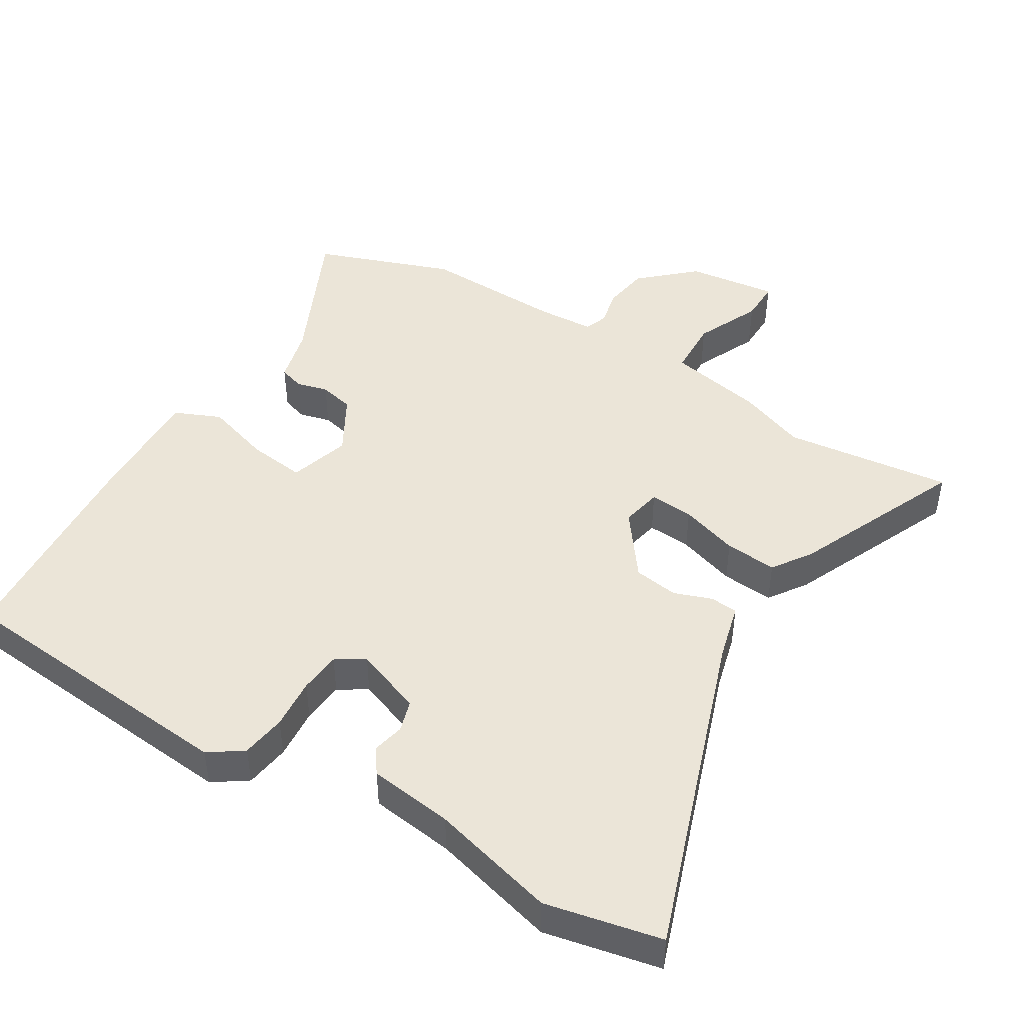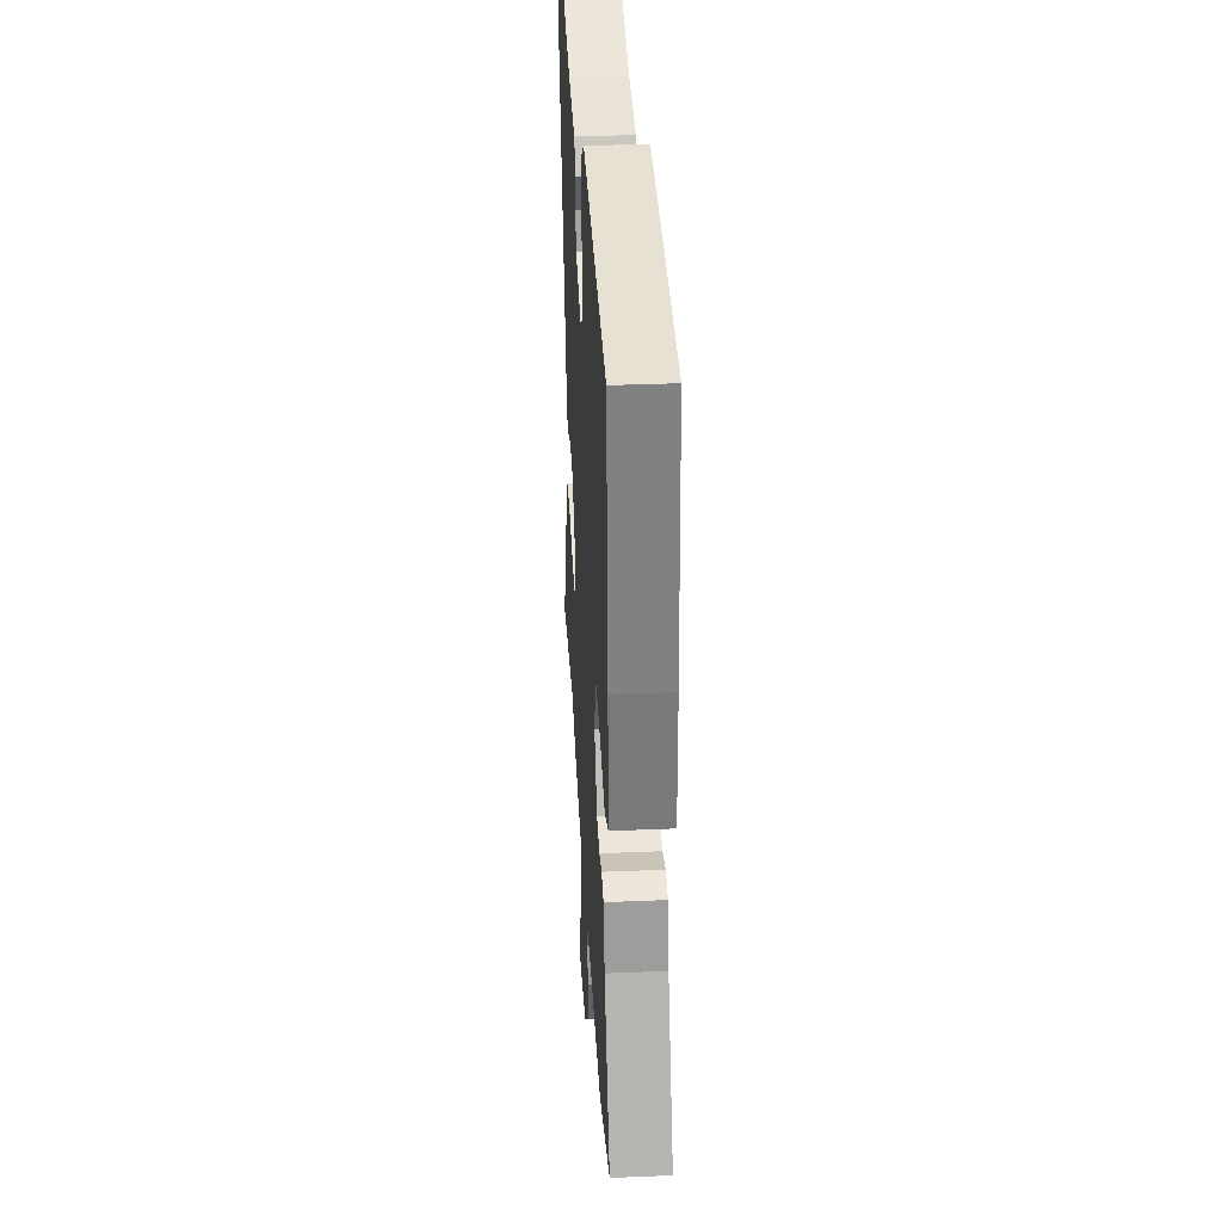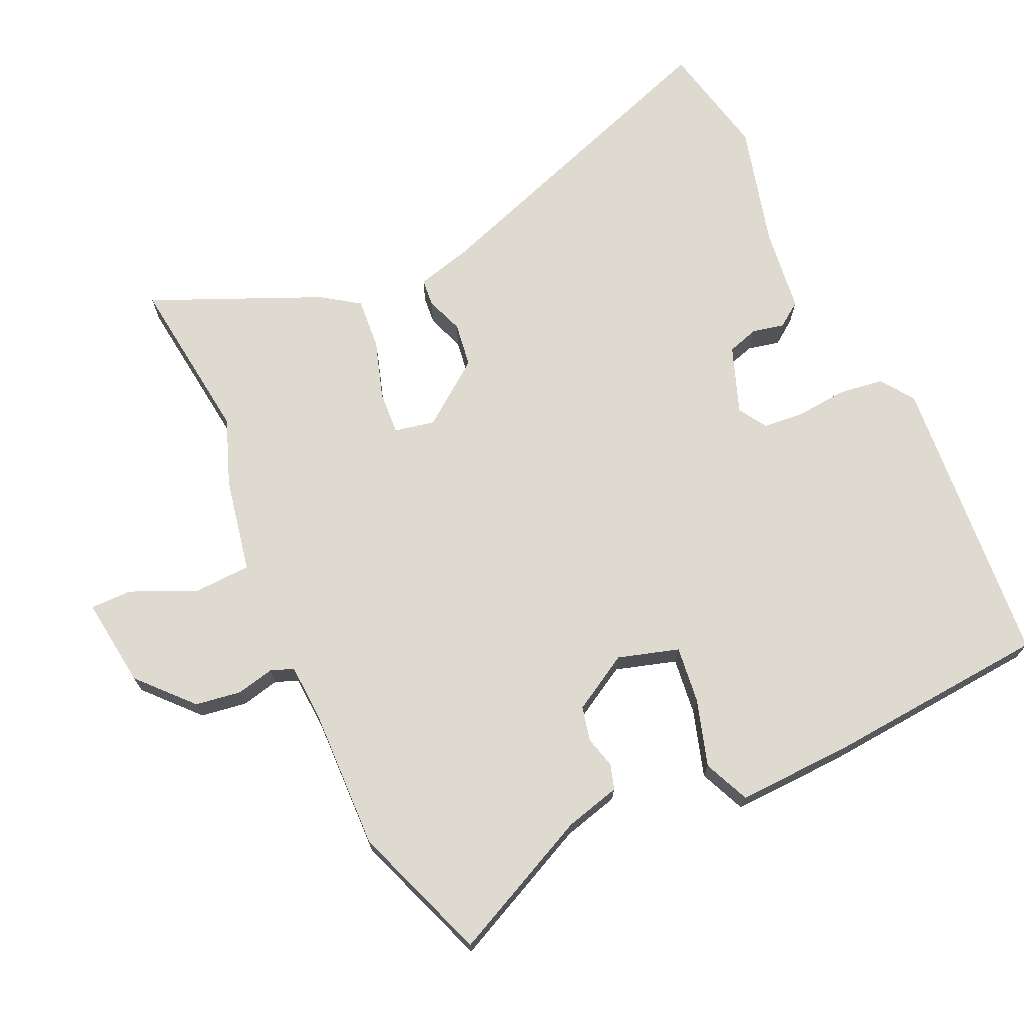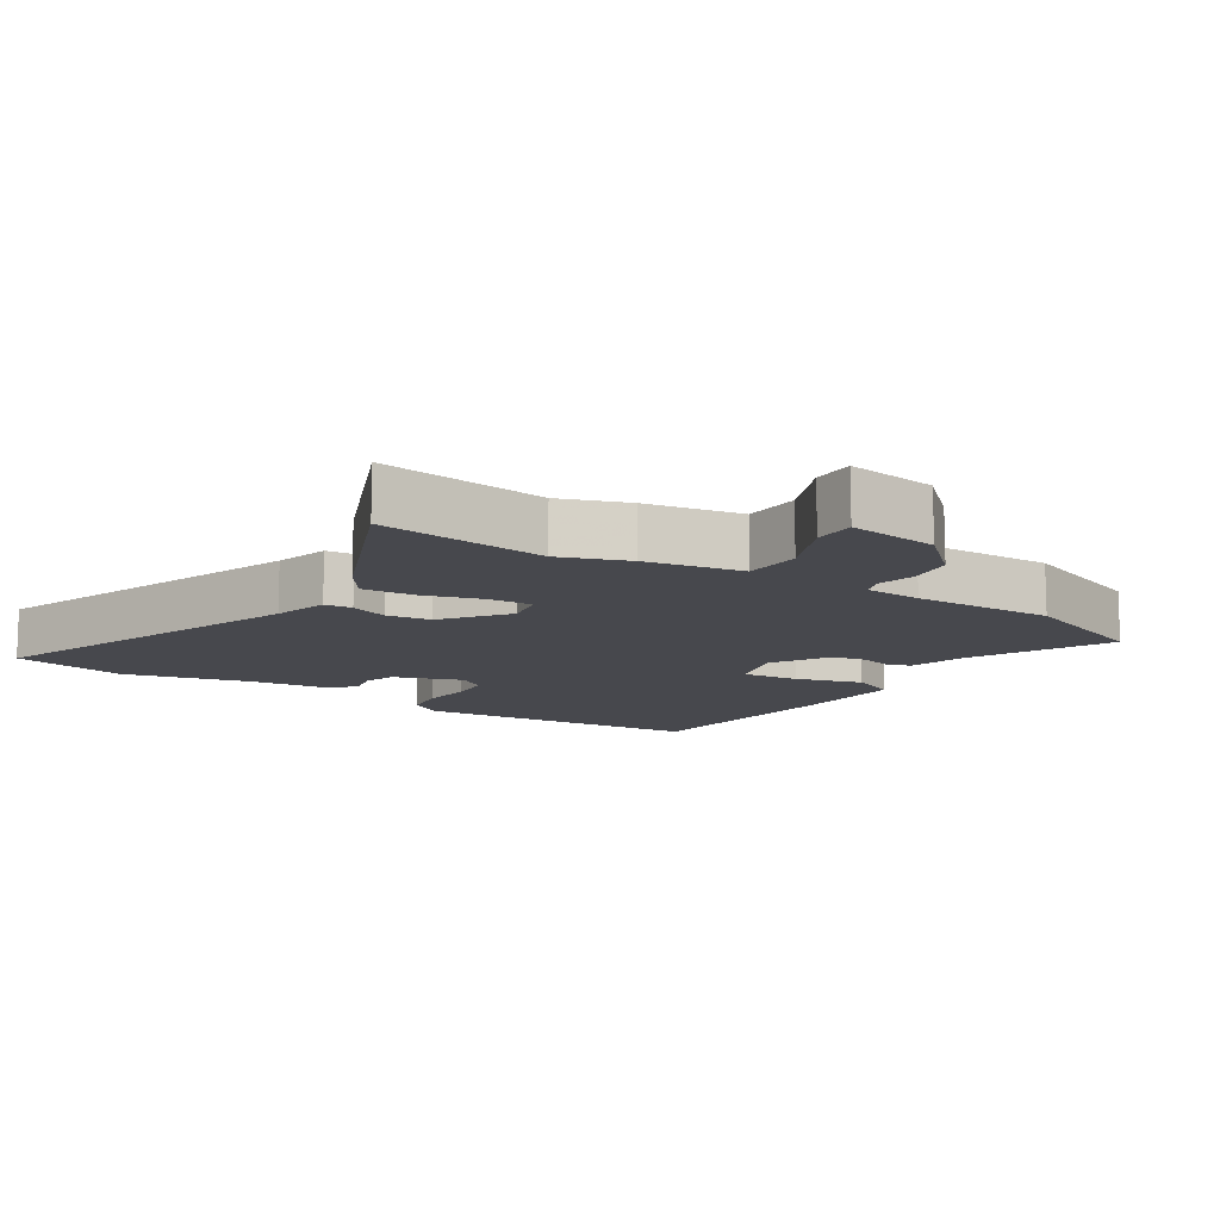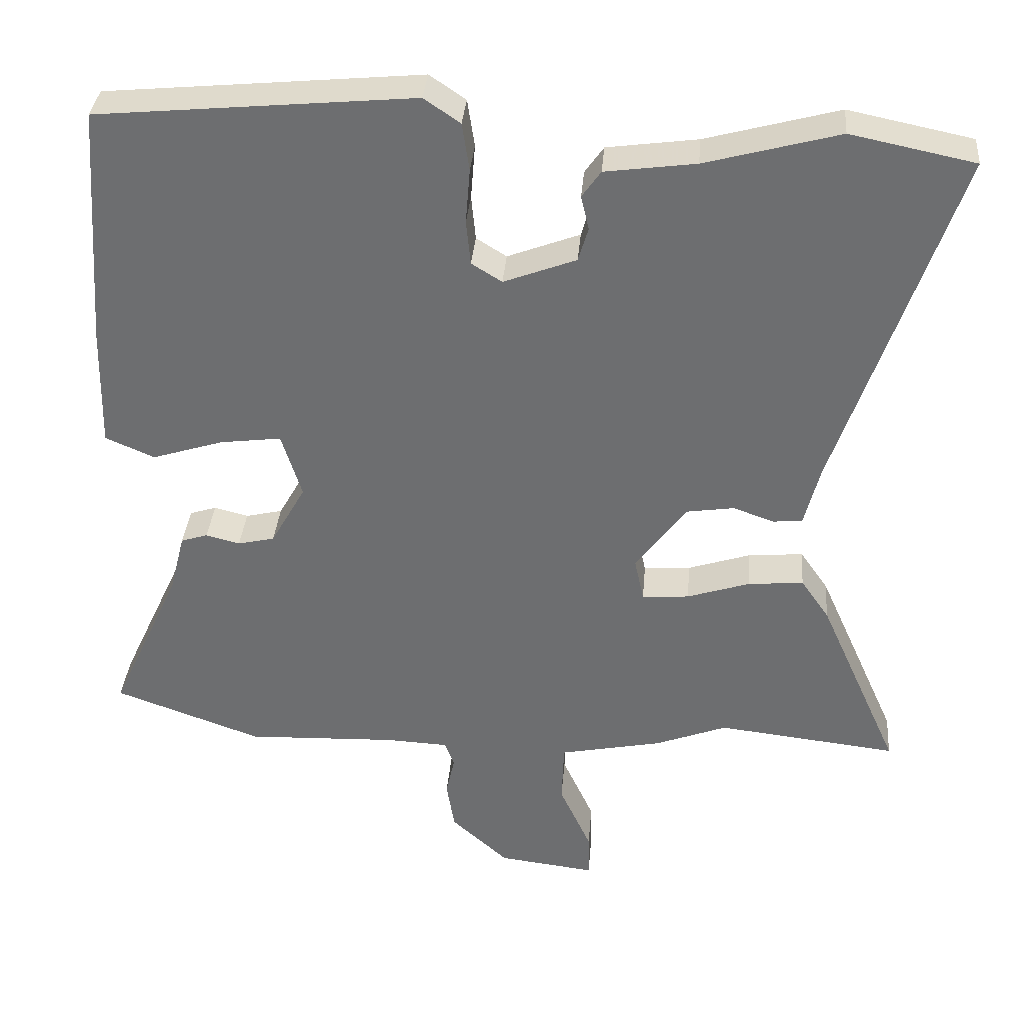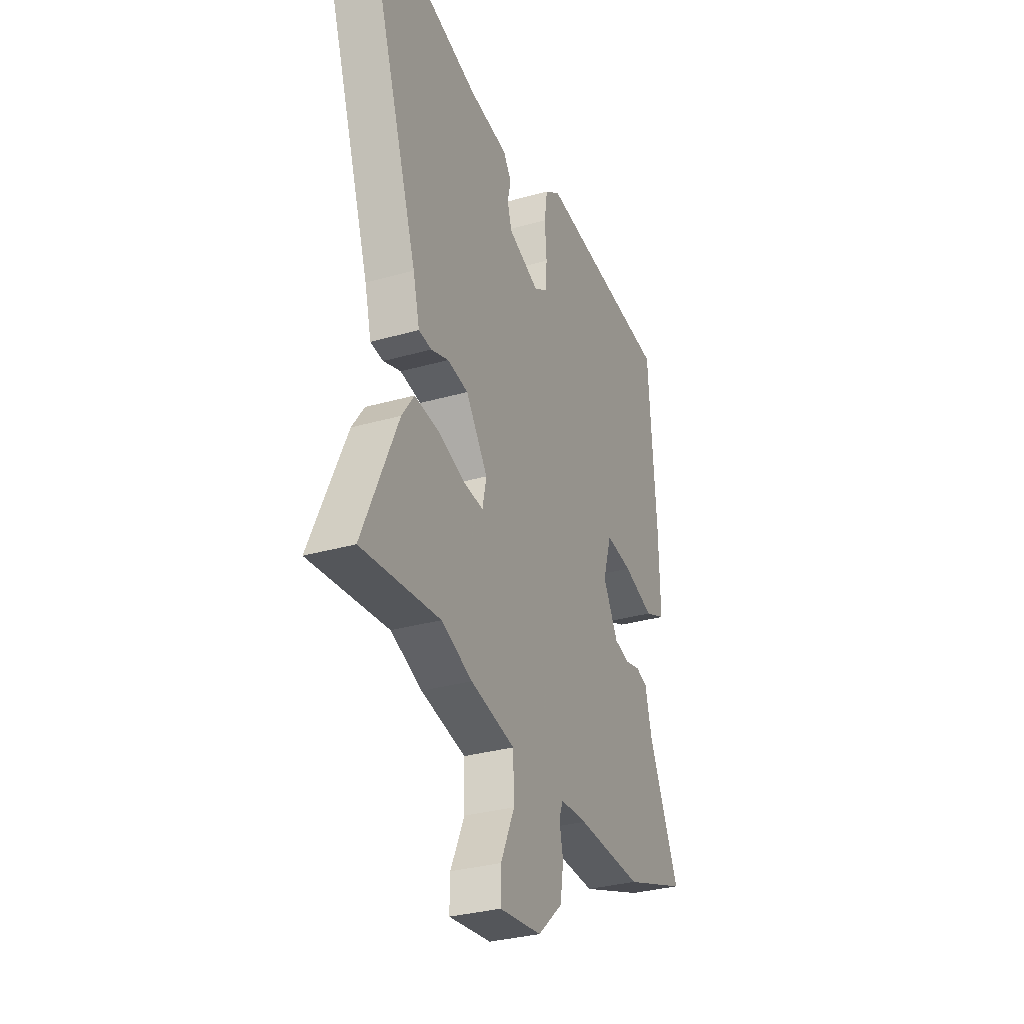
<metadata>
{"format":"obj","ext":"obj","renderer":"f3d","projection":"perspective","resolution":1024,"background":"white","views":[{"elev":45.8,"azim":31.0,"up":"+Y"},{"elev":34.0,"azim":-93.2,"up":"+Z"},{"elev":70.6,"azim":-115.2,"up":"+Y"},{"elev":-11.7,"azim":146.1,"up":"+Y"},{"elev":35.2,"azim":4.8,"up":"+Z"},{"elev":-31.8,"azim":111.9,"up":"+Z"}]}
</metadata>
<code>
v -0.349 0.07 -0.554
v -0.553 0.07 -0.481
v -0.455 0.07 -0.269
v -0.434 0.07 -0.186
v -0.397 0.07 -0.174
v -0.35 0.07 -0.186
v -0.299 0.07 -0.174
v -0.251 0.07 -0.089
v -0.279 0.07 0.001
v -0.364 0.07 -0.01
v -0.462 0.07 -0.041
v -0.53 0.07 -0.012
v -0.526 0.07 0.156
v -0.502 0.07 0.492
v -0.066 0.07 0.533
v -0.016 0.07 0.499
v -0.006 0.07 0.433
v -0.012 0.07 0.357
v -0.006 0.07 0.295
v 0.036 0.07 0.269
v 0.136 0.07 0.307
v 0.15 0.07 0.354
v 0.139 0.07 0.401
v 0.165 0.07 0.438
v 0.29 0.07 0.455
v 0.474 0.07 0.505
v 0.645 0.07 0.47
v 0.481 0.07 -0.014
v 0.46 0.07 -0.097
v 0.419 0.07 -0.101
v 0.363 0.07 -0.081
v 0.297 0.07 -0.091
v 0.227 0.07 -0.186
v 0.24 0.07 -0.246
v 0.305 0.07 -0.241
v 0.391 0.07 -0.213
v 0.468 0.07 -0.206
v 0.507 0.07 -0.262
v 0.619 0.07 -0.513
v 0.37 0.07 -0.485
v 0.271 0.07 -0.523
v 0.129 0.07 -0.552
v 0.126 0.07 -0.637
v 0.17 0.07 -0.733
v 0.171 0.07 -0.795
v 0.037 0.07 -0.779
v -0.042 0.07 -0.708
v -0.053 0.07 -0.64
v -0.041 0.07 -0.584
v -0.054 0.07 -0.55
v -0.139 0.07 -0.546
v -0.349 0 -0.554
v -0.553 0 -0.481
v -0.455 0 -0.269
v -0.434 0 -0.186
v -0.397 0 -0.174
v -0.35 0 -0.186
v -0.299 0 -0.174
v -0.251 0 -0.089
v -0.279 0 0.001
v -0.364 0 -0.01
v -0.462 0 -0.041
v -0.53 0 -0.012
v -0.526 0 0.156
v -0.502 0 0.492
v -0.066 0 0.533
v -0.016 0 0.499
v -0.006 0 0.433
v -0.012 0 0.357
v -0.006 0 0.295
v 0.036 0 0.269
v 0.136 0 0.307
v 0.15 0 0.354
v 0.139 0 0.401
v 0.165 0 0.438
v 0.29 0 0.455
v 0.474 0 0.505
v 0.645 0 0.47
v 0.481 0 -0.014
v 0.46 0 -0.097
v 0.419 0 -0.101
v 0.363 0 -0.081
v 0.297 0 -0.091
v 0.227 0 -0.186
v 0.24 0 -0.246
v 0.305 0 -0.241
v 0.391 0 -0.213
v 0.468 0 -0.206
v 0.507 0 -0.262
v 0.619 0 -0.513
v 0.37 0 -0.485
v 0.271 0 -0.523
v 0.129 0 -0.552
v 0.126 0 -0.637
v 0.17 0 -0.733
v 0.171 0 -0.795
v 0.037 0 -0.779
v -0.042 0 -0.708
v -0.053 0 -0.64
v -0.041 0 -0.584
v -0.054 0 -0.55
v -0.139 0 -0.546
f 46 47 48 49
f 46 49 50
f 43 44 45 46
f 42 43 46 50
f 40 41 42 50
f 37 38 39 40
f 35 36 37 40
f 34 35 40 50
f 33 34 50 51
f 28 29 30 31
f 28 31 32
f 25 26 27 28
f 25 28 32
f 22 23 24 25
f 21 22 25 32
f 20 21 32 33
f 15 16 17 18
f 15 18 19
f 14 15 19
f 10 11 12 13
f 9 10 13 14
f 3 4 5 6
f 3 6 7
f 2 3 7
f 1 2 7
f 51 1 7 8
f 20 33 51 8
f 9 14 19 20
f 8 9 20
f 100 99 98 97
f 101 100 97
f 97 96 95 94
f 101 97 94 93
f 101 93 92 91
f 91 90 89 88
f 91 88 87 86
f 101 91 86 85
f 102 101 85 84
f 82 81 80 79
f 83 82 79
f 79 78 77 76
f 83 79 76
f 76 75 74 73
f 83 76 73 72
f 84 83 72 71
f 69 68 67 66
f 70 69 66
f 70 66 65
f 64 63 62 61
f 65 64 61 60
f 57 56 55 54
f 58 57 54
f 58 54 53
f 58 53 52
f 59 58 52 102
f 59 102 84 71
f 71 70 65 60
f 71 60 59
f 1 52 53 2
f 2 53 54 3
f 3 54 55 4
f 4 55 56 5
f 5 56 57 6
f 6 57 58 7
f 7 58 59 8
f 8 59 60 9
f 9 60 61 10
f 10 61 62 11
f 11 62 63 12
f 12 63 64 13
f 13 64 65 14
f 14 65 66 15
f 15 66 67 16
f 16 67 68 17
f 17 68 69 18
f 18 69 70 19
f 19 70 71 20
f 20 71 72 21
f 21 72 73 22
f 22 73 74 23
f 23 74 75 24
f 24 75 76 25
f 25 76 77 26
f 26 77 78 27
f 27 78 79 28
f 28 79 80 29
f 29 80 81 30
f 30 81 82 31
f 31 82 83 32
f 32 83 84 33
f 33 84 85 34
f 34 85 86 35
f 35 86 87 36
f 36 87 88 37
f 37 88 89 38
f 38 89 90 39
f 39 90 91 40
f 40 91 92 41
f 41 92 93 42
f 42 93 94 43
f 43 94 95 44
f 44 95 96 45
f 45 96 97 46
f 46 97 98 47
f 47 98 99 48
f 48 99 100 49
f 49 100 101 50
f 50 101 102 51
f 51 102 52 1

</code>
